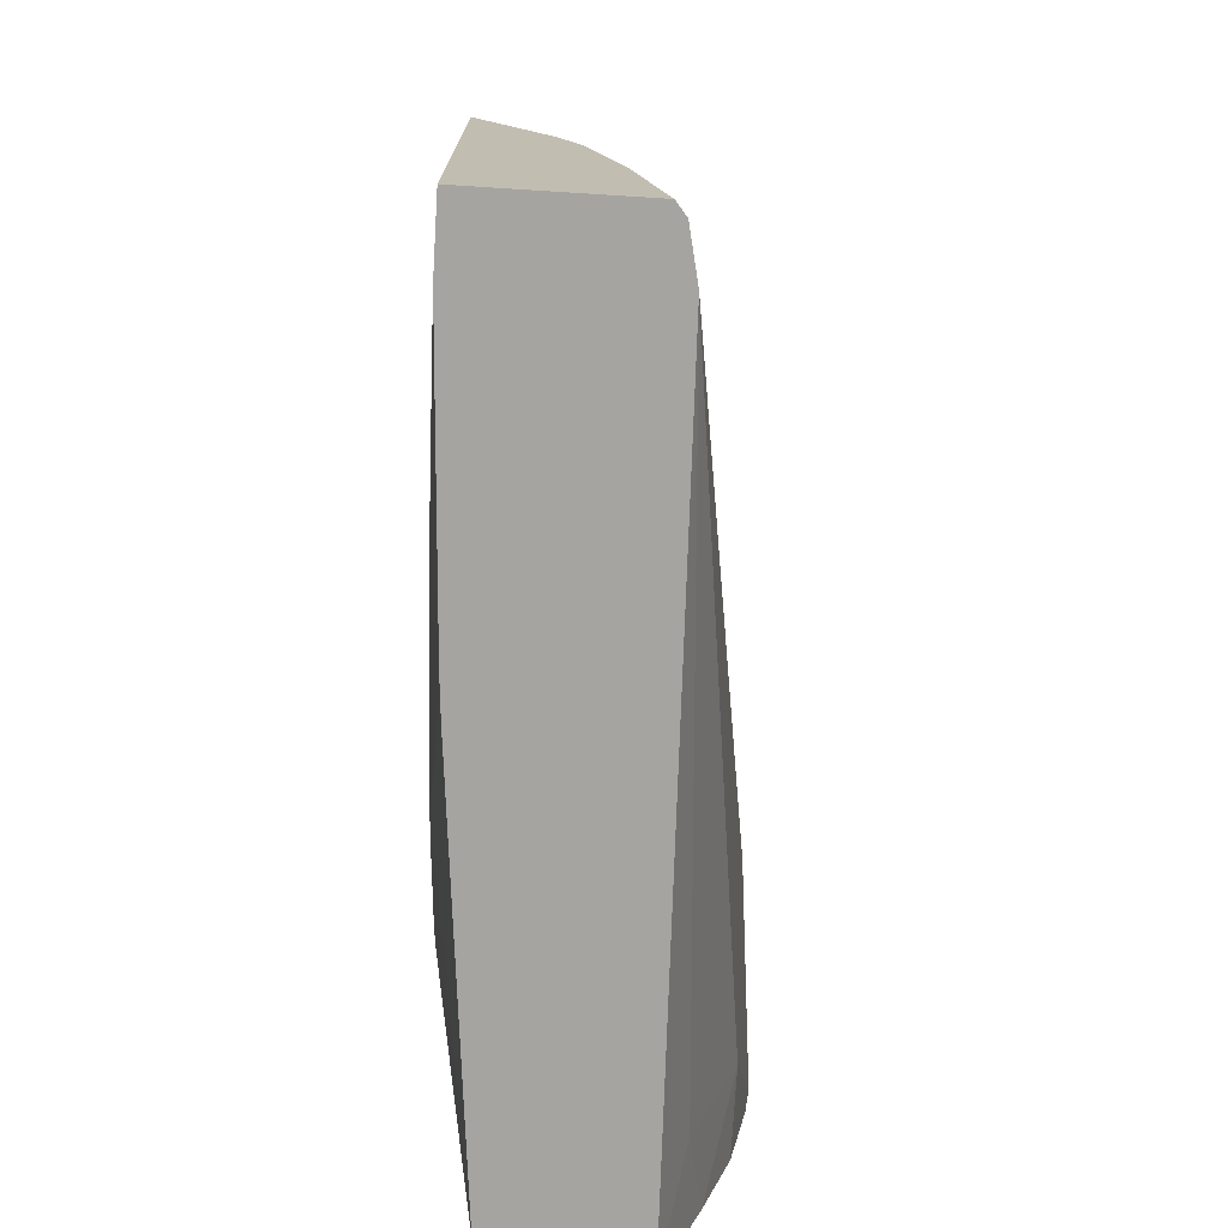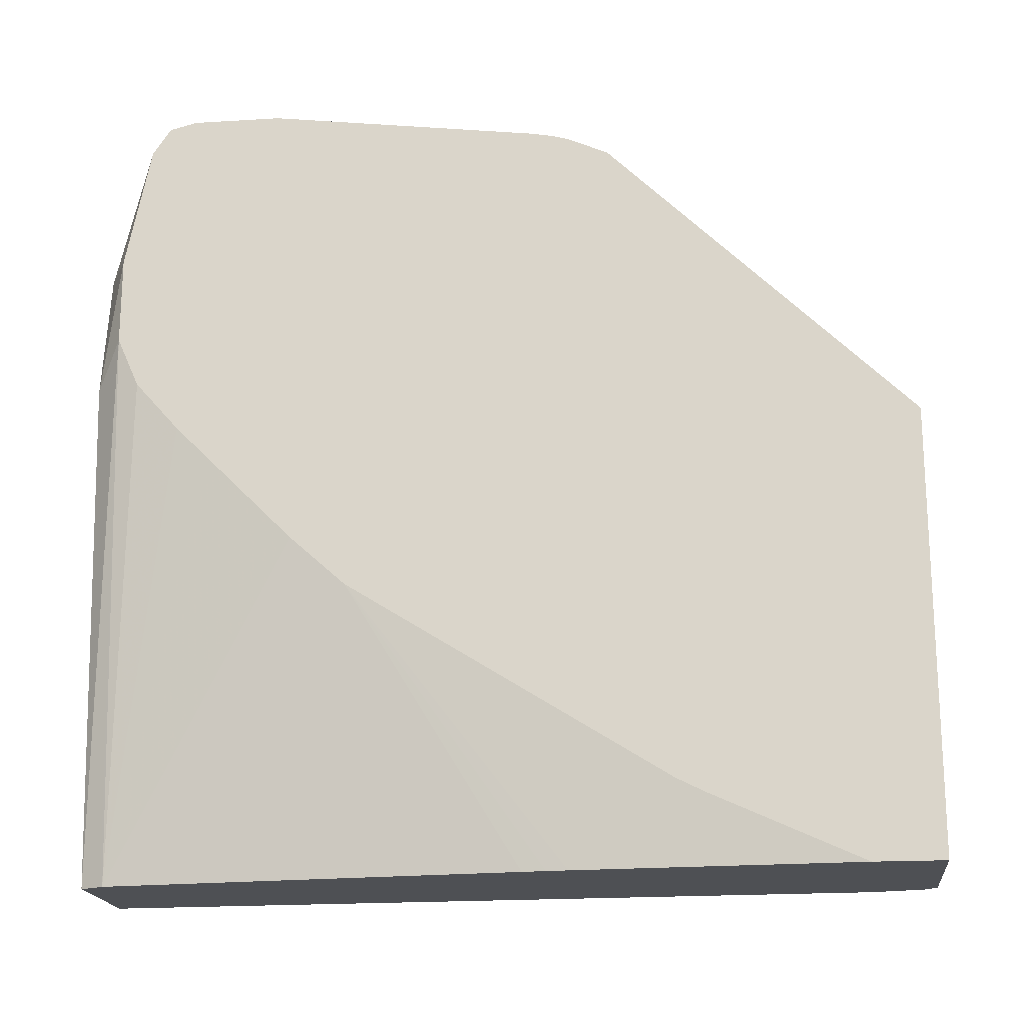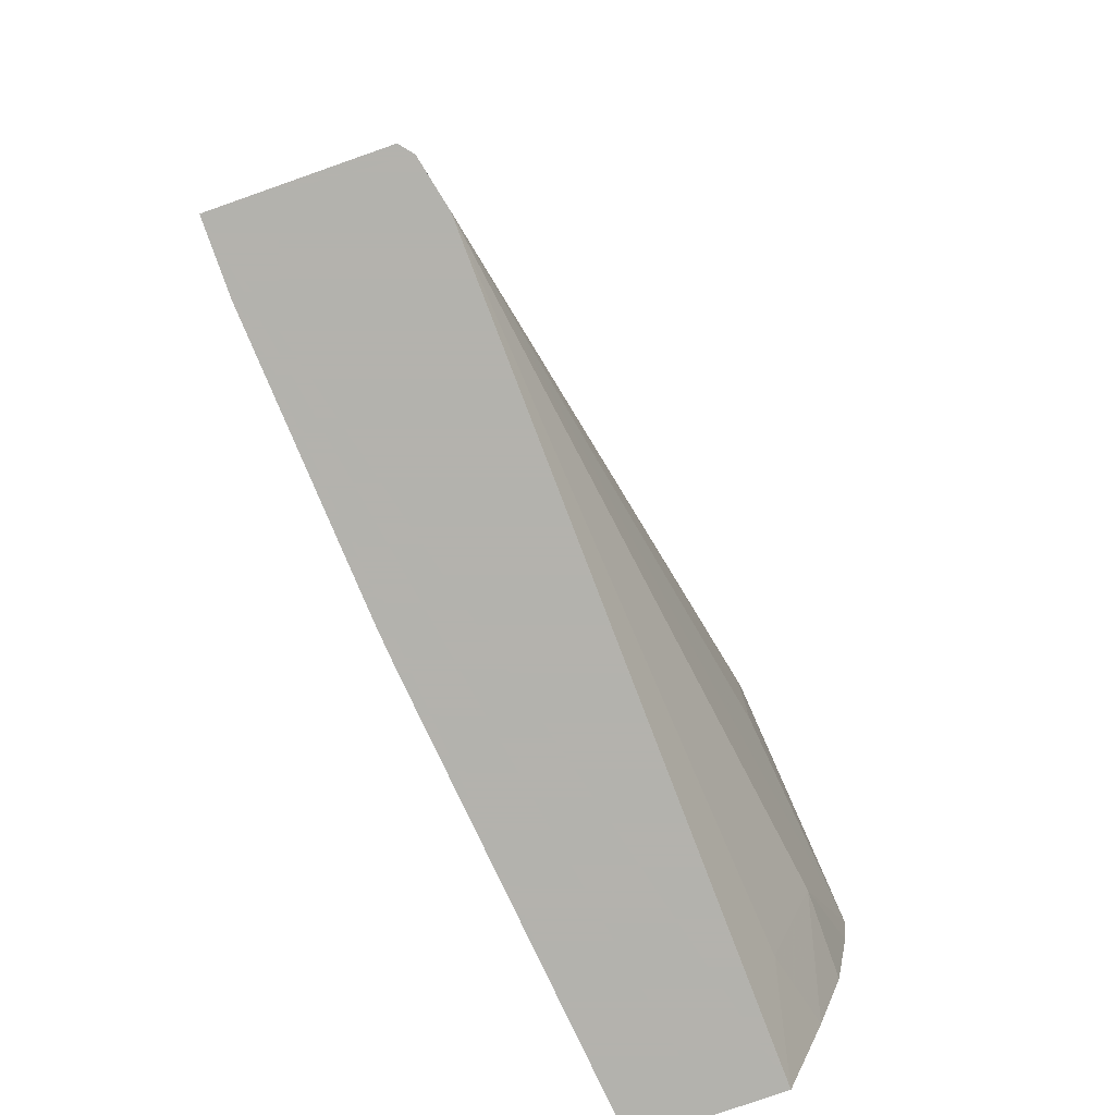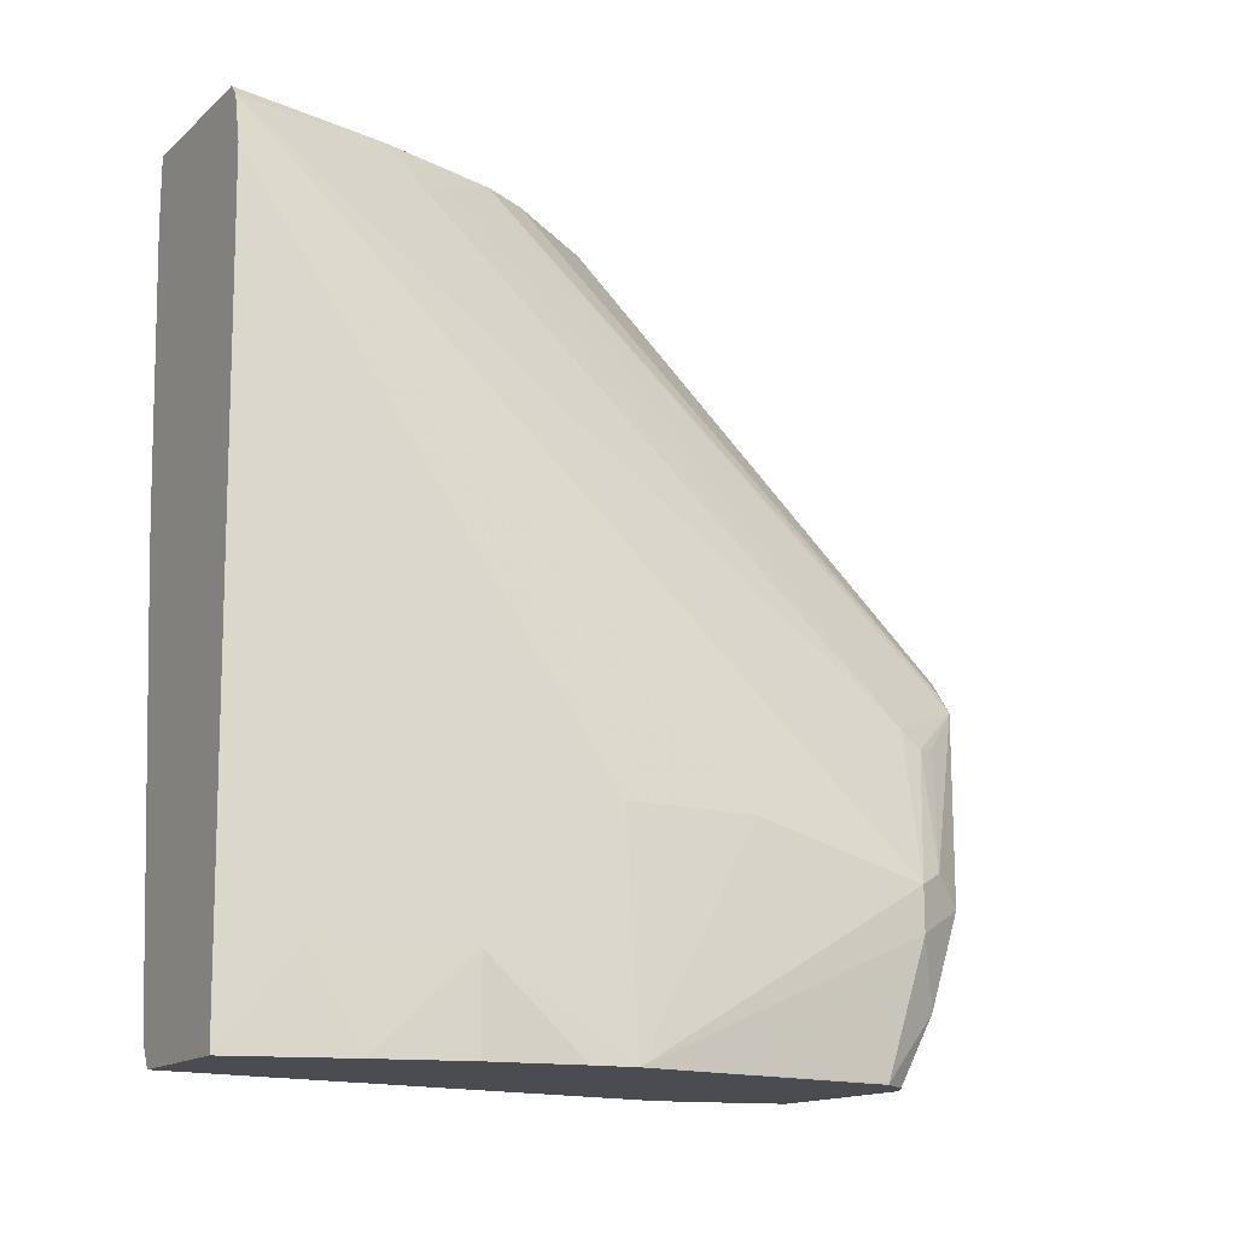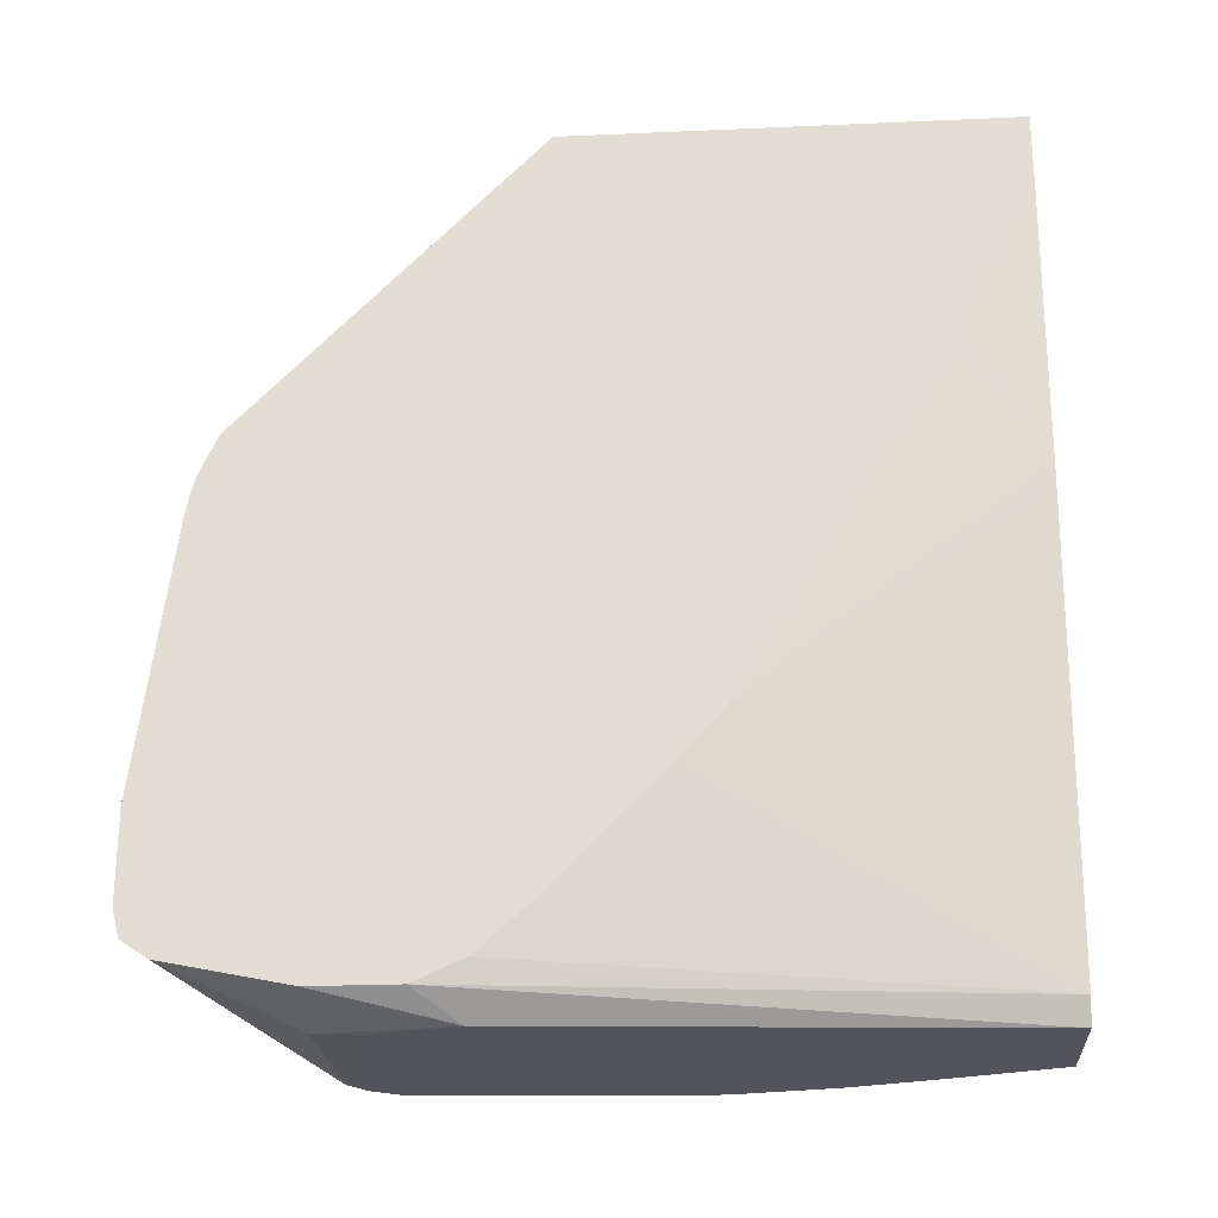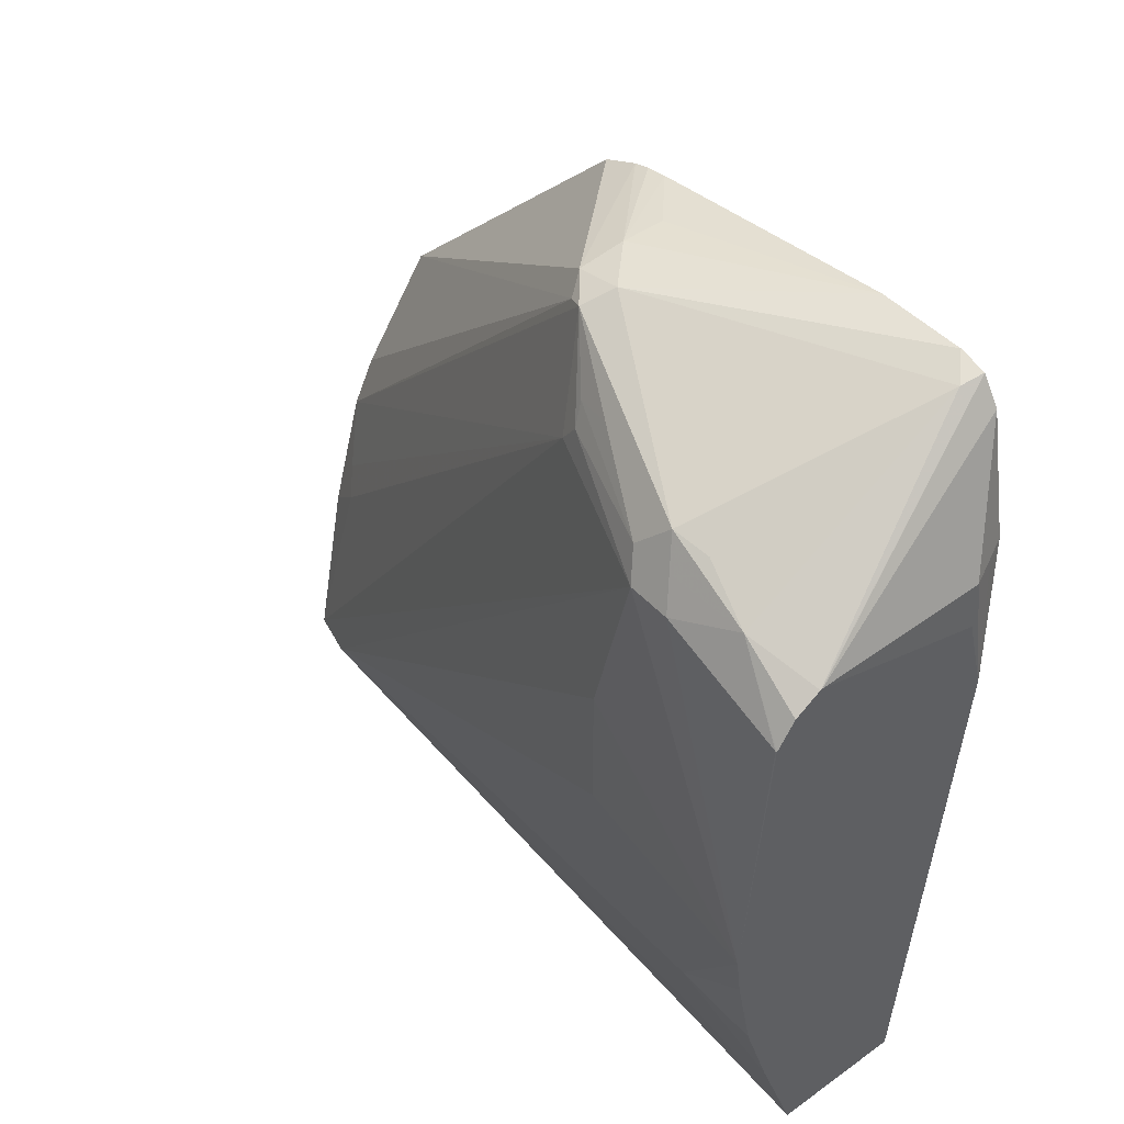
<metadata>
{"format":"obj","ext":"obj","renderer":"f3d","projection":"perspective","resolution":1024,"background":"white","views":[{"elev":-73.4,"azim":-3.6,"up":"+Y"},{"elev":-18.5,"azim":-83.3,"up":"+Y"},{"elev":-79.4,"azim":19.3,"up":"+Y"},{"elev":-15.5,"azim":59.1,"up":"+Z"},{"elev":-23.8,"azim":-85.8,"up":"+Z"},{"elev":45.5,"azim":140.7,"up":"+Y"}]}
</metadata>
<code>
v 0.2247 0.3447 -0.1832
v 0.2355 0.3393 -0.1939
v 0.2247 0.3415 -0.196
v 0.2247 0.3447 -0.1416
v 0.2909 0.3324 -0.0623
v 0.3393 0.2978 -0.1523
v 0.3359 0.2943 -0.1697
v 0.3428 0.2805 -0.1973
v 0.333 0.2695 -0.2291
v 0.2247 0.329 -0.2044
v 0.3321 0.2698 -0.2291
v 0.2247 0.3282 -0.01487
v 0.2493 0.3324 -0.04152
v 0.2701 0.3324 -0.04152
v 0.2909 0.3272 -0.03893
v 0.3047 0.3255 -0.0554
v 0.3255 0.3047 -0.09693
v 0.3463 0.2839 -0.1385
v 0.3463 0.2839 -0.1593
v 0.3532 0.2493 -0.2285
v 0.3531 0.2492 -0.2291
v 0.3448 0.2616 -0.2291
v 0.3532 0.2701 -0.1662
v 0.2247 0.2701 -0.2162
v 0.2493 0.2701 -0.2285
v 0.2355 0.2701 -0.2216
v 0.2496 0.2469 -0.2291
v 0.2247 0.3263 -0.00434
v 0.2247 0.3239 0.003797
v 0.3012 0.322 -0.04672
v 0.2247 0.3155 0.02265
v 0.2247 0.1762 0.1648
v 0.2701 0.1039 0.1648
v 0.3272 0.2805 -0.07271
v 0.3272 0.2908 -0.0805
v 0.322 0.3012 -0.07788
v 0.3532 0.2701 -0.1454
v 0.3639 0.1247 -0.2291
v 0.2247 0.2285 -0.2162
v 0.2392 0.2077 -0.2291
v 0.259 0.126 0.1648
v 0.2632 0.1178 0.1648
v 0.2247 -0.03169 0.1648
v 0.2866 0.04509 0.1648
v 0.2839 0.07619 0.1523
v 0.2909 0.06234 0.1454
v 0.3064 -0.03169 0.1589
v 0.3532 0.187 -0.1246
v 0.3116 -0.03169 0.1356
v 0.3532 0.06234 -0.187
v 0.3614 0.1045 -0.2291
v 0.3532 0.1247 -0.1246
v 0.2541 -0.03169 -0.2175
v 0.2247 0.205 -0.2058
v 0.2599 -0.03169 -0.2291
v 0.2546 -0.03169 -0.2187
v 0.3015 -0.03169 0.1648
v 0.2247 -0.03169 0.132
v 0.3222 -0.03169 -0.2291
v 0.3324 3.073e-05 -0.187
v 0.3406 0.0214 -0.2291
v 0.3534 0.06234 -0.2291
v 0.2247 0.1012 -0.1019
v 0.2247 0.1247 -0.1282
v 0.2247 0.14 -0.1435
v 0.2247 0.1662 -0.1698
v 0.2247 0.1815 -0.185
v 0.2343 -0.03169 -0.02081
v 0.2247 3.073e-05 0.0623
v 0.2325 -0.03169 -2.092e-05
v 0.2333 -0.03169 -0.00997
v 0.2247 0.006958 0.04845
v 0.2247 0.005668 0.051
f 38 52 49
f 32 33 42
f 33 44 45
f 33 45 34
f 34 45 46
f 34 46 47
f 37 47 49
f 34 37 35
f 37 48 38
f 37 49 48
f 38 50 51
f 32 44 33
f 38 48 52
f 34 47 37
f 32 57 44
f 23 37 38
f 30 42 33
f 17 36 18
f 38 49 50
f 18 37 23
f 18 23 19
f 18 36 35
f 18 35 37
f 32 43 57
f 20 38 21
f 24 26 40
f 24 40 39
f 25 27 40
f 25 40 26
f 30 32 41
f 30 41 42
f 20 23 38
f 39 53 54
f 50 60 61
f 39 55 56
f 50 62 51
f 53 63 64
f 53 64 65
f 53 65 66
f 53 66 67
f 53 67 54
f 50 61 62
f 53 68 63
f 59 61 60
f 63 68 71
f 63 71 70
f 63 70 72
f 69 73 70
f 70 73 72
f 58 69 70
f 16 36 17
f 49 60 50
f 49 59 60
f 39 56 53
f 43 58 70
f 43 70 71
f 43 71 68
f 43 68 53
f 43 53 56
f 43 56 55
f 43 55 59
f 43 59 49
f 43 49 47
f 43 47 57
f 44 57 47
f 44 47 46
f 44 46 45
f 48 49 52
f 39 40 55
f 16 35 36
f 32 42 41
f 16 33 34
f 1 29 28
f 1 28 12
f 1 12 4
f 1 4 5
f 1 5 2
f 2 6 7
f 1 31 29
f 2 7 8
f 2 9 3
f 2 5 6
f 3 9 11
f 3 11 10
f 4 12 13
f 4 13 14
f 2 8 9
f 4 14 5
f 1 32 31
f 1 69 58
f 16 34 35
f 1 2 3
f 1 3 10
f 1 10 24
f 1 24 39
f 1 39 54
f 1 43 32
f 1 54 67
f 1 66 65
f 1 65 64
f 1 64 63
f 1 63 72
f 1 72 73
f 1 73 69
f 1 67 66
f 5 14 15
f 1 58 43
f 5 16 6
f 9 27 11
f 10 11 25
f 10 25 26
f 10 26 24
f 11 27 25
f 12 14 13
f 9 40 27
f 14 28 29
f 15 30 16
f 15 29 31
f 15 31 32
f 15 32 30
f 5 15 16
f 16 30 33
f 14 29 15
f 9 55 40
f 12 28 14
f 9 61 59
f 6 18 19
f 9 59 55
f 6 19 8
f 6 8 7
f 6 16 17
f 6 17 18
f 8 21 22
f 8 22 9
f 8 20 21
f 8 23 20
f 9 22 21
f 9 21 38
f 9 38 51
f 9 51 62
f 9 62 61
f 8 19 23

</code>
